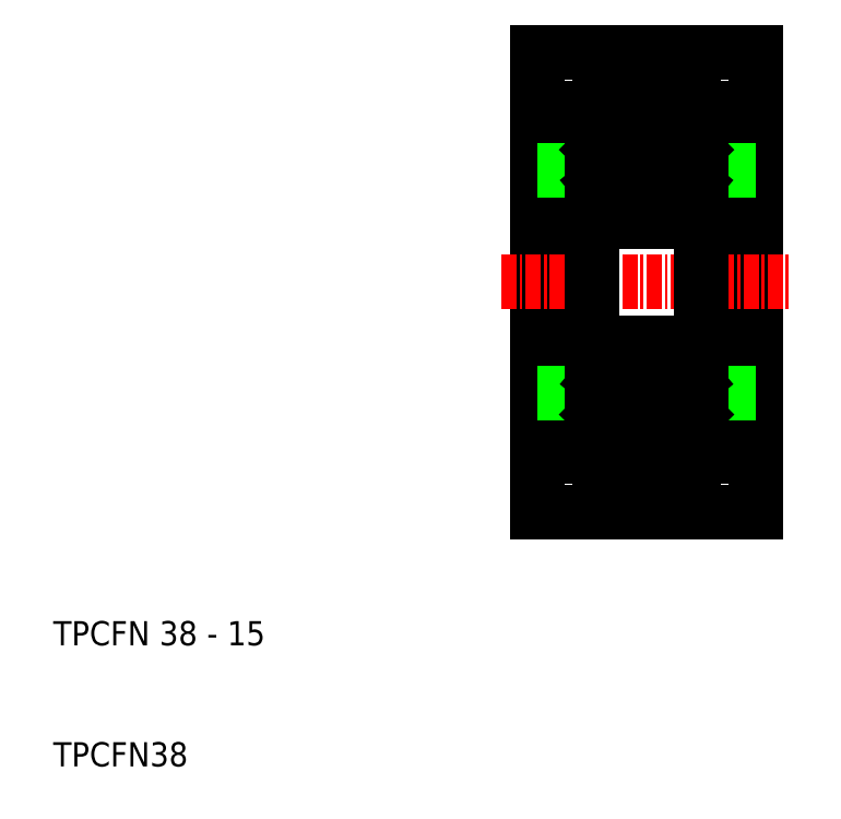
<metadata>
{"format":"dxf","ext":"dxf","renderer":"ezdxf+matplotlib","layout":"modelspace","background":"white","min_lineweight":24,"dpi":150}
</metadata>
<code>
0
SECTION
2
ENTITIES
0
LINE
8
0
10
154
20
122.8
30
0
11
154
21
141.8
31
0
0
LINE
8
0
10
172
20
122.8
30
0
11
172
21
141.8
31
0
0
TEXT
8
0
10
114
20
92.78
30
0
40
2
1
TPCFN 38 - 15
0
TEXT
8
0
10
114
20
82.78
30
0
40
2
1
TPCFN38
0
LINE
8
0
10
172
20
122.8
30
0
11
172
21
103.8
31
0
0
LINE
8
0
10
154
20
122.8
30
0
11
154
21
103.8
31
0
0
LINE
8
0
10
154
20
103.8
30
0
11
172
21
103.8
31
0
0
LINE
8
CENTER
10
151
20
122.8
30
0
11
175
21
122.8
31
0
0
LINE
8
0
10
158.5
20
113.6
30
0
11
154
21
113.6
31
0
0
LINE
8
0
10
167.5
20
113.6
30
0
11
172
21
113.6
31
0
0
LINE
8
0
10
154
20
141.8
30
0
11
172
21
141.8
31
0
0
LINE
8
0
10
158.5
20
132
30
0
11
154
21
132
31
0
0
LINE
8
0
10
167.5
20
132
30
0
11
172
21
132
31
0
0
LINE
8
0
10
166.3
20
111.1
30
0
11
167
21
111.9
31
0
0
LINE
8
0
10
166.1
20
111.2
30
0
11
166.8
21
111.9
31
0
0
ARC
8
0
10
166.4
20
110.2
30
0
40
0.3
50
185
51
320
0
LINE
8
0
10
166.8
20
110.5
30
0
11
166.5
21
110.2
31
0
0
LINE
8
0
10
166.4
20
114.2
30
0
11
166.8
21
114.2
31
0
0
LINE
8
0
10
166.8
20
114.4
30
0
11
166.4
21
114.4
31
0
0
LINE
8
0
10
166.5
20
115
30
0
11
166.5
21
115
31
0
0
LINE
8
0
10
166.8
20
135.1
30
0
11
166.5
21
135.4
31
0
0
ARC
8
0
10
166.4
20
135.3
30
0
40
0.3
50
40
51
175
0
LINE
8
0
10
166.8
20
131.1
30
0
11
166.4
21
131.1
31
0
0
LINE
8
0
10
166.4
20
131.3
30
0
11
166.8
21
131.3
31
0
0
LINE
8
0
10
166.1
20
134.4
30
0
11
166.8
21
133.6
31
0
0
LINE
8
0
10
166.3
20
134.5
30
0
11
167
21
133.7
31
0
0
LINE
8
0
10
166.5
20
130.5
30
0
11
166.5
21
130.5
31
0
0
LINE
8
0
10
158.5
20
137.2
30
0
11
158.5
21
108.4
31
0
0
CIRCLE
8
0
10
163
20
112.5
30
0
40
2.381
0
LINE
8
0
10
159.8
20
111.2
30
0
11
159.1
21
111.9
31
0
0
LINE
8
0
10
159.6
20
111.1
30
0
11
158.9
21
111.9
31
0
0
LINE
8
0
10
160
20
111
30
0
11
161.1
21
111
31
0
0
LINE
8
0
10
159.1
20
107.8
30
0
11
166.9
21
107.8
31
0
0
LINE
8
0
10
159.2
20
110.5
30
0
11
159.4
21
110.2
31
0
0
ARC
8
0
10
159.5
20
110.2
30
0
40
0.3
50
220
51
355
0
LINE
8
0
10
159.2
20
110.7
30
0
11
159.3
21
110.6
31
0
0
LINE
8
0
10
159.3
20
110.6
30
0
11
159.2
21
110.5
31
0
0
LINE
8
0
10
158.6
20
110.3
30
0
11
159
21
110.3
31
0
0
ARC
8
0
10
159.2
20
110.5
30
0
40
0.2
50
129.9
51
220
0
LINE
8
0
10
159
20
110.3
30
0
11
159.3
21
110
31
0
0
LINE
8
0
10
159.2
20
110.7
30
0
11
159
21
110.6
31
0
0
ARC
8
0
10
158.6
20
110.2
30
0
40
0.1
50
90
51
180
0
LINE
8
0
10
160.5
20
111
30
0
11
160.5
21
111
31
0
0
LINE
8
0
10
160.3
20
111
30
0
11
160.3
21
111
31
0
0
ARC
8
0
10
160
20
110.9
30
0
40
0.1
50
90
51
175
0
LINE
8
0
10
159.8
20
110.2
30
0
11
159.9
21
110.9
31
0
0
ARC
8
0
10
159.5
20
110.2
30
0
40
0.1
50
220
51
357.2
0
LINE
8
0
10
159.6
20
110.2
30
0
11
159.6
21
111.1
31
0
0
LINE
8
0
10
159.8
20
110.7
30
0
11
159.8
21
111.2
31
0
0
LINE
8
0
10
166
20
111
30
0
11
164.8
21
111
31
0
0
LINE
8
0
10
166.1
20
110.7
30
0
11
166.1
21
111.2
31
0
0
LINE
8
0
10
166.3
20
110.2
30
0
11
166.3
21
111.1
31
0
0
ARC
8
0
10
166.4
20
110.2
30
0
40
0.1
50
182.8
51
320
0
LINE
8
0
10
166.1
20
110.2
30
0
11
166.1
21
110.9
31
0
0
ARC
8
0
10
166
20
110.9
30
0
40
0.1
50
4.997
51
90
0
LINE
8
0
10
160.1
20
114
30
0
11
161.1
21
114
31
0
0
LINE
8
0
10
159.1
20
117.8
30
0
11
166.9
21
117.8
31
0
0
LINE
8
0
10
158.9
20
111.9
30
0
11
158.9
21
114.2
31
0
0
LINE
8
0
10
159.1
20
111.9
30
0
11
159.1
21
114.2
31
0
0
ARC
8
0
10
159.4
20
114.8
30
0
40
0.2
50
90
51
140
0
LINE
8
0
10
159.1
20
114.4
30
0
11
159.5
21
114.4
31
0
0
LINE
8
0
10
159.5
20
114.2
30
0
11
159.1
21
114.2
31
0
0
LINE
8
0
10
159
20
114.6
30
0
11
159.2
21
115
31
0
0
LINE
8
0
10
158.7
20
114.6
30
0
11
159
21
114.6
31
0
0
ARC
8
0
10
158.7
20
114.8
30
0
40
0.2
50
180
51
270
0
ARC
8
0
10
159.1
20
114.2
30
0
40
0.2
50
90
51
180
0
ARC
8
0
10
160.1
20
114.2
30
0
40
0.2
50
200
51
270
0
LINE
8
0
10
159.6
20
114.9
30
0
11
159.9
21
114.2
31
0
0
LINE
8
0
10
159.4
20
115
30
0
11
159.5
21
115
31
0
0
ARC
8
0
10
159.5
20
114.8
30
0
40
0.2
50
20.01
51
90
0
LINE
8
0
10
159.5
20
114.4
30
0
11
159.5
21
114.2
31
0
0
LINE
8
0
10
165.8
20
114
30
0
11
164.8
21
114
31
0
0
LINE
8
0
10
166.4
20
114.4
30
0
11
166.4
21
114.2
31
0
0
ARC
8
0
10
166.5
20
114.8
30
0
40
0.2
50
90
51
160
0
LINE
8
0
10
166.3
20
114.9
30
0
11
166
21
114.2
31
0
0
ARC
8
0
10
165.8
20
114.2
30
0
40
0.2
50
270
51
340
0
LINE
8
0
10
159.1
20
127.8
30
0
11
166.9
21
127.8
31
0
0
CIRCLE
8
0
10
163
20
133
30
0
40
2.381
0
LINE
8
0
10
160.1
20
131.5
30
0
11
161.1
21
131.5
31
0
0
LINE
8
0
10
160
20
134.5
30
0
11
161.1
21
134.5
31
0
0
LINE
8
0
10
159.1
20
133.6
30
0
11
159.1
21
131.3
31
0
0
LINE
8
0
10
158.9
20
133.7
30
0
11
158.9
21
131.3
31
0
0
LINE
8
0
10
159.5
20
131.3
30
0
11
159.1
21
131.3
31
0
0
LINE
8
0
10
159.1
20
131.1
30
0
11
159.5
21
131.1
31
0
0
ARC
8
0
10
159.4
20
130.7
30
0
40
0.2
50
220
51
270
0
ARC
8
0
10
158.7
20
130.7
30
0
40
0.2
50
90
51
180
0
ARC
8
0
10
159.1
20
131.3
30
0
40
0.2
50
180
51
270
0
LINE
8
0
10
158.7
20
130.9
30
0
11
159
21
130.9
31
0
0
LINE
8
0
10
159
20
130.9
30
0
11
159.2
21
130.6
31
0
0
ARC
8
0
10
159.5
20
130.7
30
0
40
0.2
50
270
51
340
0
LINE
8
0
10
159.4
20
130.5
30
0
11
159.5
21
130.5
31
0
0
LINE
8
0
10
159.5
20
131.1
30
0
11
159.5
21
131.3
31
0
0
LINE
8
0
10
159.6
20
130.7
30
0
11
159.9
21
131.4
31
0
0
ARC
8
0
10
160.1
20
131.3
30
0
40
0.2
50
90
51
160
0
LINE
8
0
10
159.6
20
134.5
30
0
11
158.9
21
133.7
31
0
0
LINE
8
0
10
159.8
20
134.4
30
0
11
159.1
21
133.6
31
0
0
ARC
8
0
10
159.5
20
135.3
30
0
40
0.3
50
4.997
51
140
0
LINE
8
0
10
159.3
20
135
30
0
11
159.2
21
135.1
31
0
0
LINE
8
0
10
159.2
20
134.8
30
0
11
159.3
21
135
31
0
0
LINE
8
0
10
159.2
20
135.1
30
0
11
159.4
21
135.4
31
0
0
ARC
8
0
10
158.6
20
135.3
30
0
40
0.1
50
180
51
270
0
LINE
8
0
10
159.2
20
134.8
30
0
11
159
21
135
31
0
0
LINE
8
0
10
159
20
135.2
30
0
11
159.3
21
135.5
31
0
0
ARC
8
0
10
159.2
20
135.1
30
0
40
0.2
50
140
51
230.1
0
LINE
8
0
10
158.6
20
135.2
30
0
11
159
21
135.2
31
0
0
LINE
8
0
10
159.8
20
134.9
30
0
11
159.8
21
134.4
31
0
0
LINE
8
0
10
159.6
20
135.3
30
0
11
159.6
21
134.5
31
0
0
LINE
8
0
10
159.8
20
135.4
30
0
11
159.9
21
134.6
31
0
0
ARC
8
0
10
159.5
20
135.3
30
0
40
0.1
50
2.82
51
140
0
ARC
8
0
10
160
20
134.6
30
0
40
0.1
50
185
51
270
0
LINE
8
0
10
165.8
20
131.5
30
0
11
164.8
21
131.5
31
0
0
ARC
8
0
10
165.8
20
131.3
30
0
40
0.2
50
20.01
51
90
0
LINE
8
0
10
166.3
20
130.7
30
0
11
166
21
131.4
31
0
0
ARC
8
0
10
166.5
20
130.7
30
0
40
0.2
50
200
51
270
0
LINE
8
0
10
166.4
20
131.1
30
0
11
166.4
21
131.3
31
0
0
LINE
8
0
10
166
20
134.5
30
0
11
164.8
21
134.5
31
0
0
LINE
8
0
10
166.1
20
135.4
30
0
11
166.1
21
134.6
31
0
0
LINE
8
0
10
166.3
20
135.3
30
0
11
166.3
21
134.5
31
0
0
LINE
8
0
10
166.1
20
134.9
30
0
11
166.1
21
134.4
31
0
0
ARC
8
0
10
166.4
20
135.3
30
0
40
0.1
50
40
51
177.2
0
ARC
8
0
10
166
20
134.6
30
0
40
0.1
50
270
51
355
0
LINE
8
0
10
159.1
20
137.8
30
0
11
166.9
21
137.8
31
0
0
LINE
8
0
10
167.5
20
137.2
30
0
11
167.5
21
108.4
31
0
0
LINE
8
0
10
166.6
20
110.6
30
0
11
166.8
21
110.5
31
0
0
LINE
8
0
10
166.7
20
110.7
30
0
11
166.6
21
110.6
31
0
0
ARC
8
0
10
167.4
20
110.2
30
0
40
0.1
50
0
51
90
0
LINE
8
0
10
166.7
20
110.7
30
0
11
166.9
21
110.6
31
0
0
LINE
8
0
10
166.9
20
110.3
30
0
11
166.7
21
110
31
0
0
ARC
8
0
10
166.8
20
110.5
30
0
40
0.2
50
320
51
50.09
0
LINE
8
0
10
167.4
20
110.3
30
0
11
166.9
21
110.3
31
0
0
LINE
8
0
10
166.8
20
111.9
30
0
11
166.8
21
114.2
31
0
0
LINE
8
0
10
167
20
111.9
30
0
11
167
21
114.2
31
0
0
ARC
8
0
10
166.8
20
114.2
30
0
40
0.2
50
0
51
90
0
ARC
8
0
10
167.3
20
114.8
30
0
40
0.2
50
270
51
0
0
LINE
8
0
10
167.3
20
114.6
30
0
11
167
21
114.6
31
0
0
LINE
8
0
10
167
20
114.6
30
0
11
166.7
21
115
31
0
0
ARC
8
0
10
166.5
20
114.8
30
0
40
0.2
50
40
51
90
0
LINE
8
0
10
167
20
133.7
30
0
11
167
21
131.3
31
0
0
LINE
8
0
10
166.8
20
133.6
30
0
11
166.8
21
131.3
31
0
0
ARC
8
0
10
166.5
20
130.7
30
0
40
0.2
50
270
51
320
0
LINE
8
0
10
167
20
130.9
30
0
11
166.7
21
130.6
31
0
0
LINE
8
0
10
167.3
20
130.9
30
0
11
167
21
130.9
31
0
0
ARC
8
0
10
167.3
20
130.7
30
0
40
0.2
50
0
51
90
0
ARC
8
0
10
166.8
20
131.3
30
0
40
0.2
50
270
51
0
0
LINE
8
0
10
166.7
20
134.8
30
0
11
166.6
21
135
31
0
0
LINE
8
0
10
166.6
20
135
30
0
11
166.8
21
135.1
31
0
0
LINE
8
0
10
167.4
20
135.2
30
0
11
166.9
21
135.2
31
0
0
ARC
8
0
10
166.8
20
135.1
30
0
40
0.2
50
309.9
51
40
0
LINE
8
0
10
166.9
20
135.2
30
0
11
166.7
21
135.5
31
0
0
LINE
8
0
10
166.7
20
134.8
30
0
11
166.9
21
135
31
0
0
ARC
8
0
10
167.4
20
135.3
30
0
40
0.1
50
270
51
0
0
ARC
8
0
10
166.9
20
137.2
30
0
40
0.6
50
0
51
90
0
ARC
8
0
10
159.1
20
137.2
30
0
40
0.6
50
90
51
180
0
ARC
8
0
10
159.1
20
128.4
30
0
40
0.6
50
180
51
270
0
ARC
8
0
10
166.9
20
128.4
30
0
40
0.6
50
270
51
0
0
ARC
8
0
10
159.1
20
108.4
30
0
40
0.6
50
180
51
270
0
ARC
8
0
10
166.9
20
108.4
30
0
40
0.6
50
270
51
0
0
ARC
8
0
10
166.9
20
117.2
30
0
40
0.6
50
0
51
90
0
ARC
8
0
10
159.1
20
117.2
30
0
40
0.6
50
90
51
180
0
ENDSEC
0
EOF

</code>
